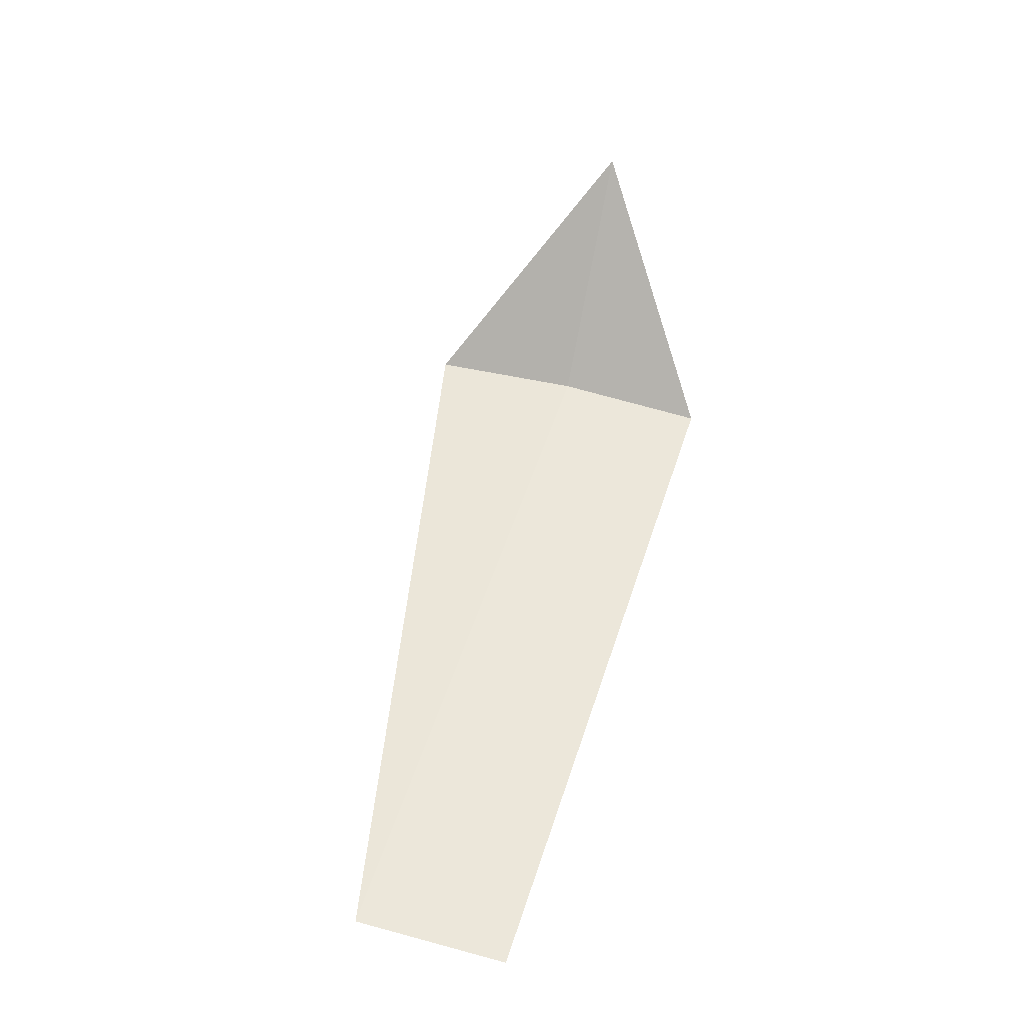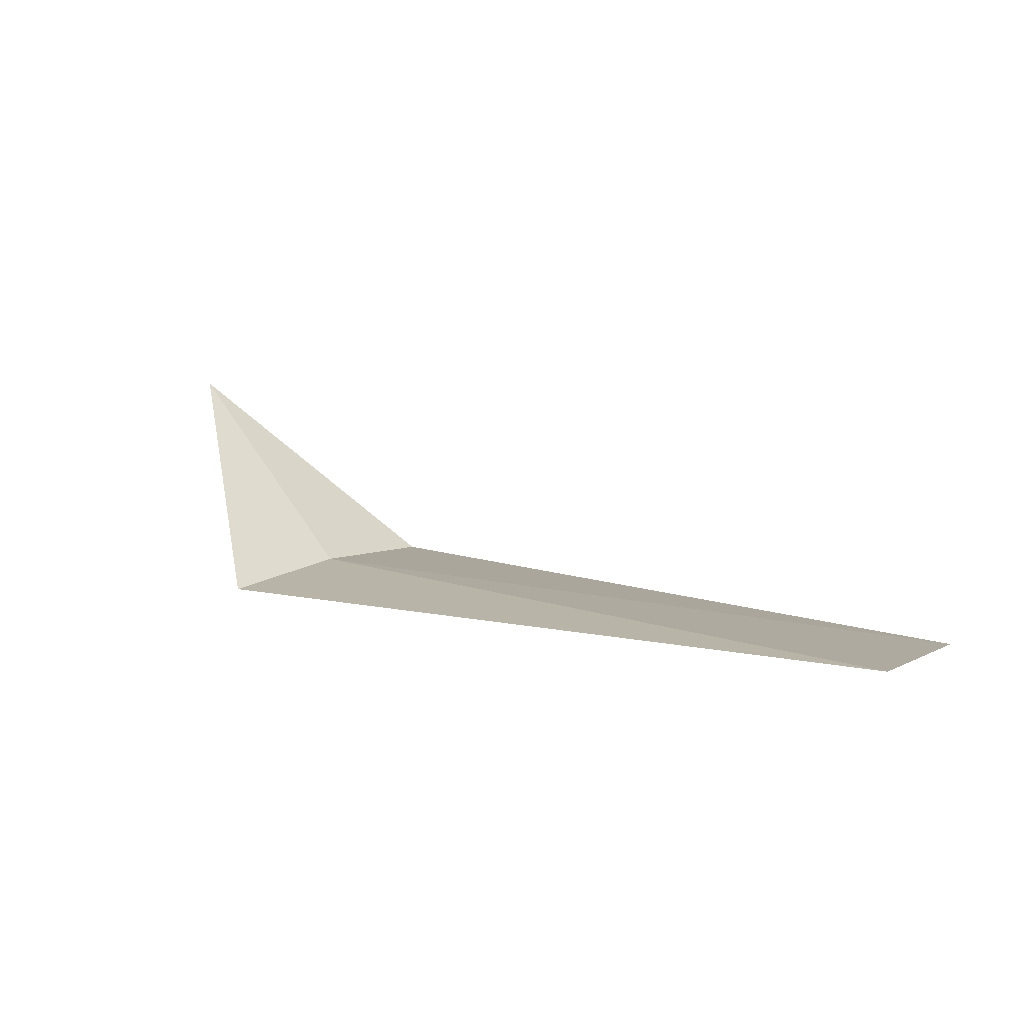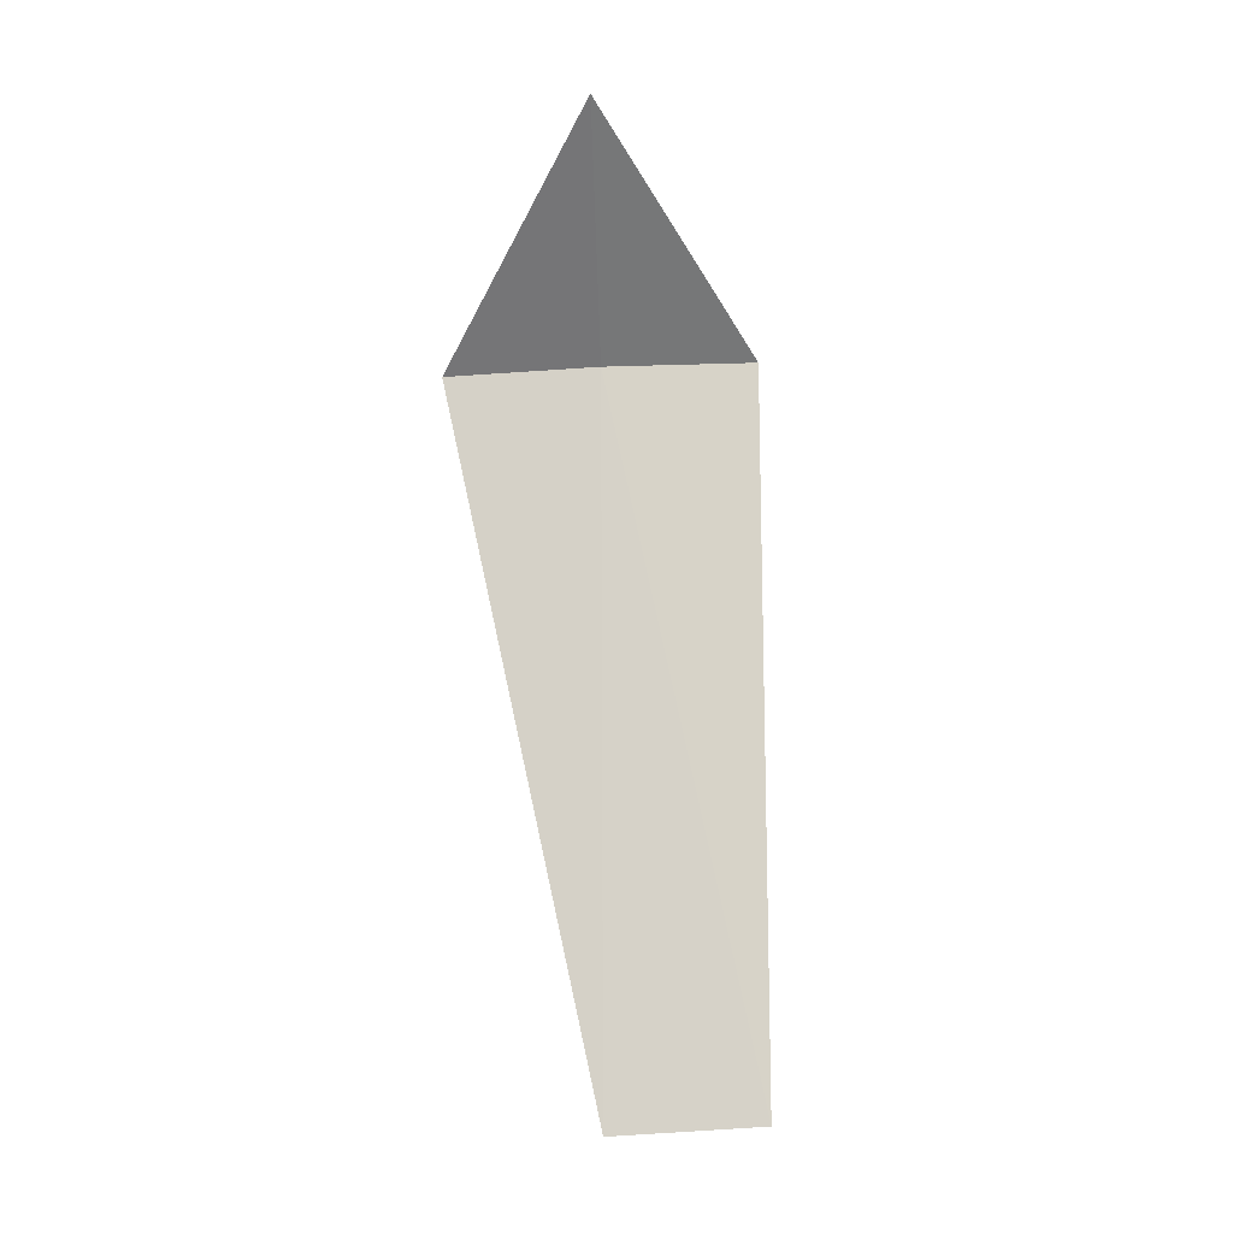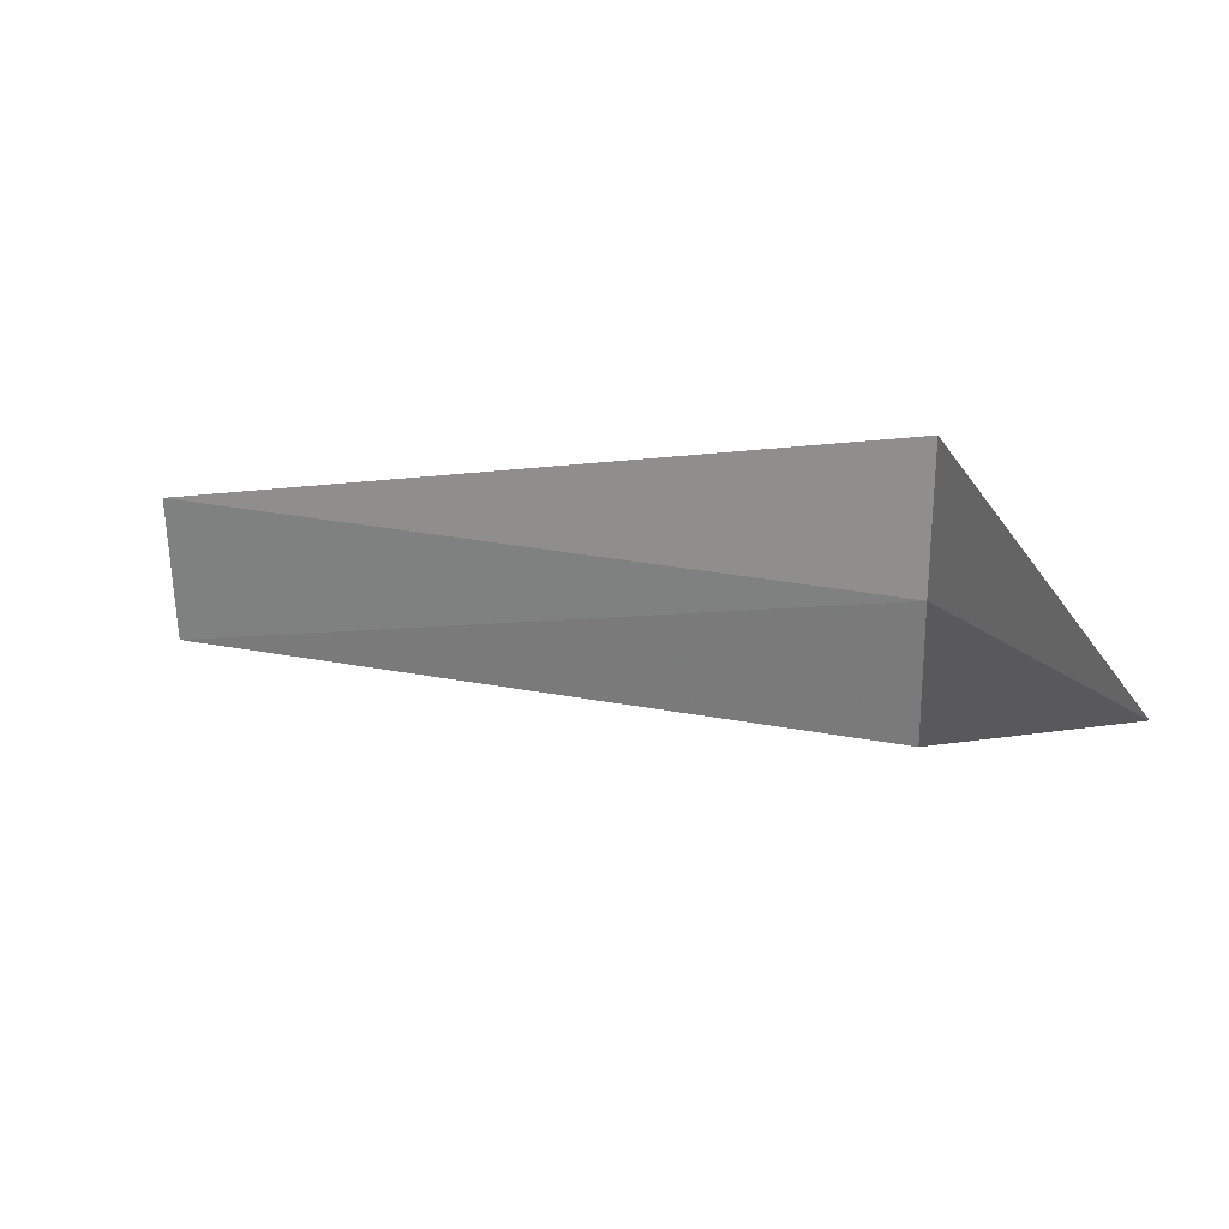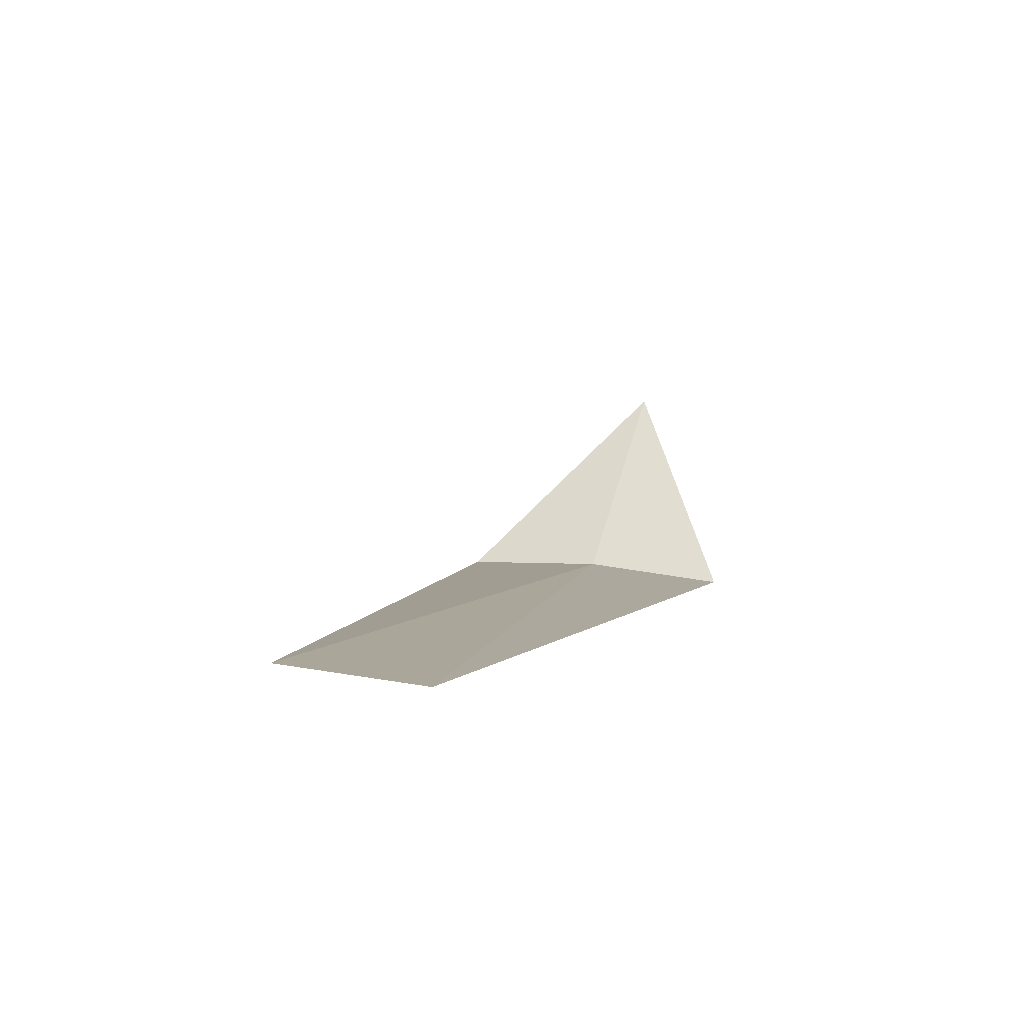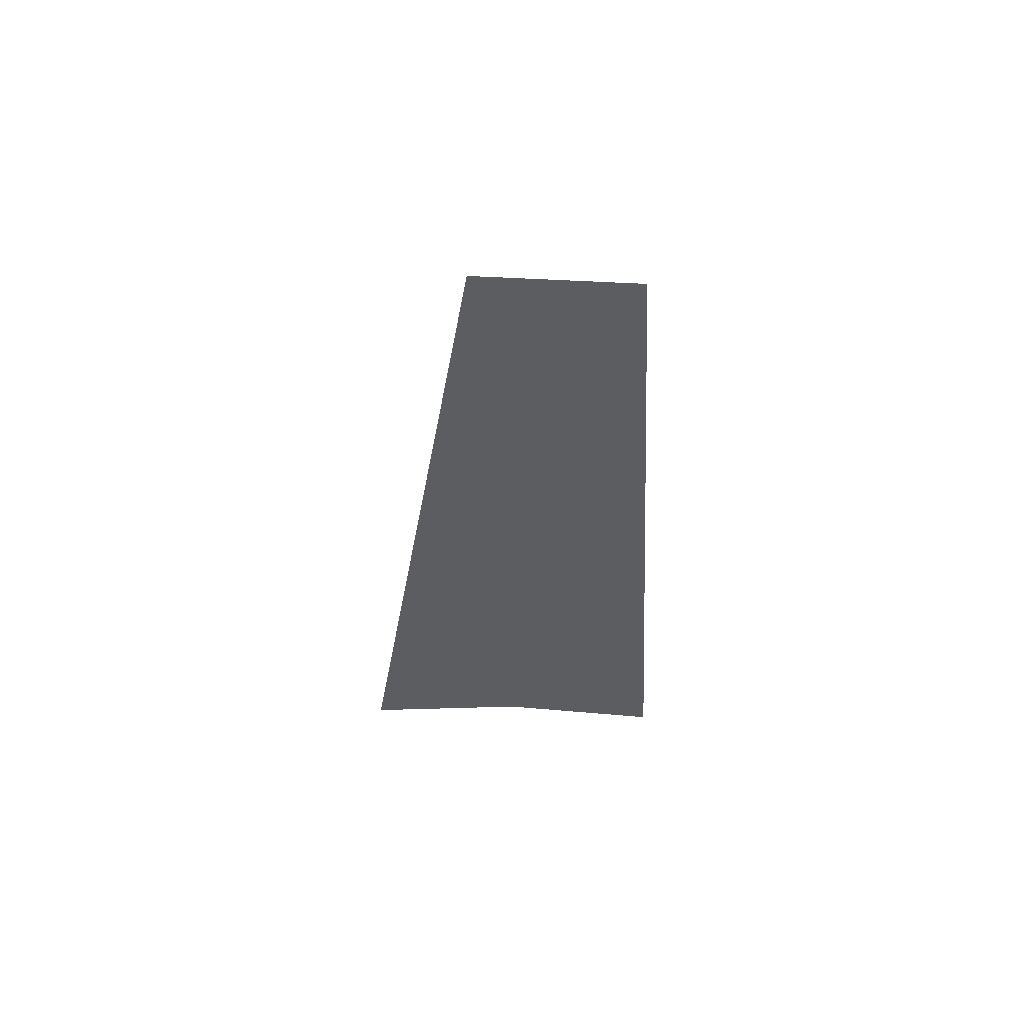
<metadata>
{"format":"obj","ext":"obj","renderer":"f3d","projection":"perspective","resolution":1024,"background":"white","views":[{"elev":53.4,"azim":-75.3,"up":"+Z"},{"elev":11.9,"azim":-144.2,"up":"+Z"},{"elev":78.5,"azim":-93.3,"up":"+Z"},{"elev":24.1,"azim":12.4,"up":"+Y"},{"elev":5.8,"azim":-68.0,"up":"+Z"},{"elev":-36.3,"azim":-90.0,"up":"+Z"}]}
</metadata>
<code>
v -4.322 -11.66 26.86
v -4.322 -10.86 26.84
v -8.072 -11.46 26.87
v -8.072 -12.25 26.82
v -4.322 -12.46 26.79
v -3.322 -11.68 27.86
f 1 3 2
f 1 5 4
f 1 4 3
f 1 6 5
f 1 2 6

</code>
